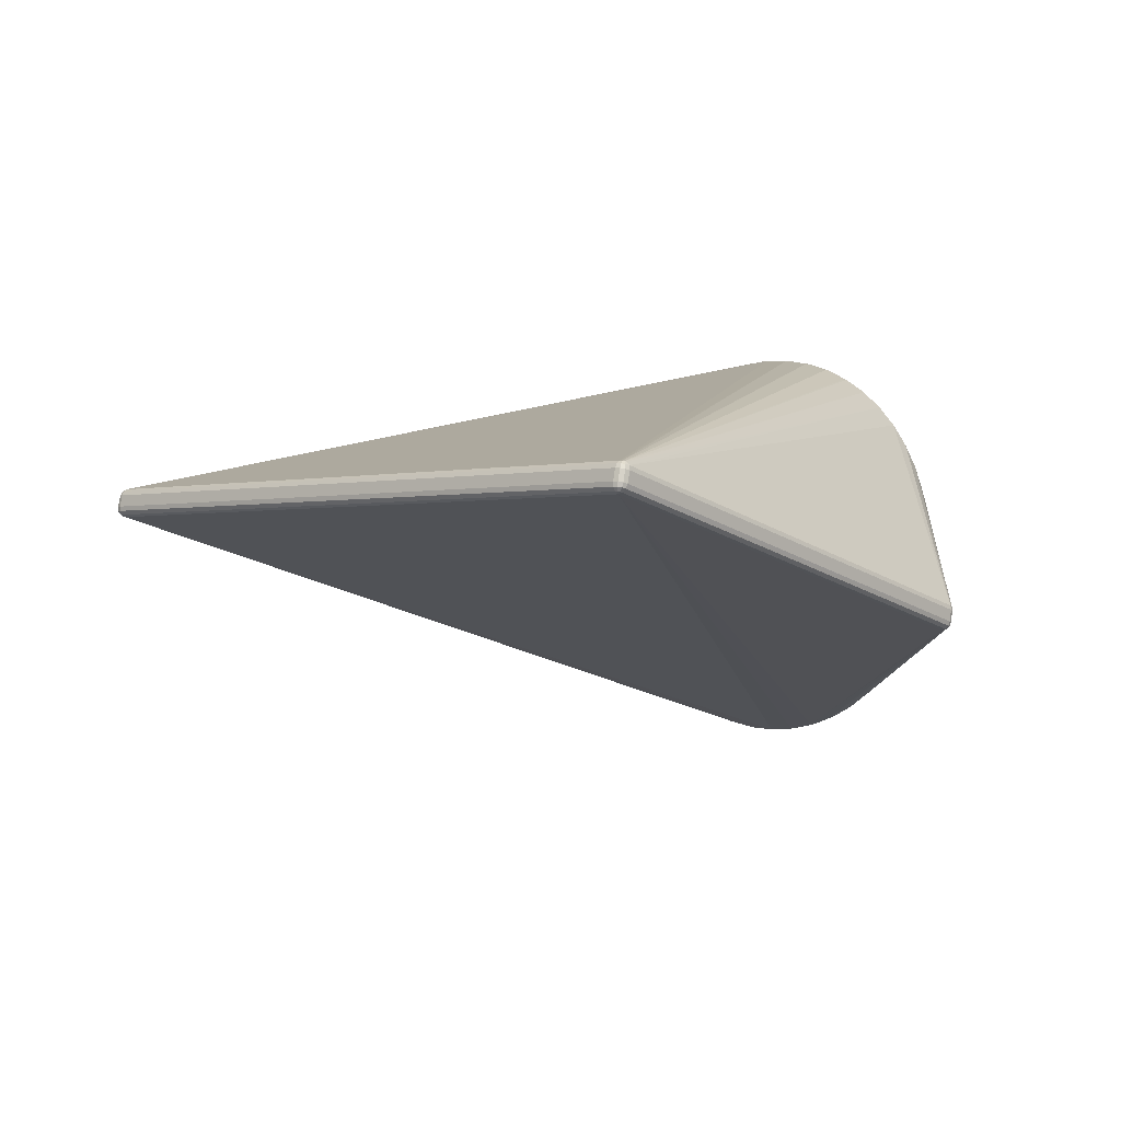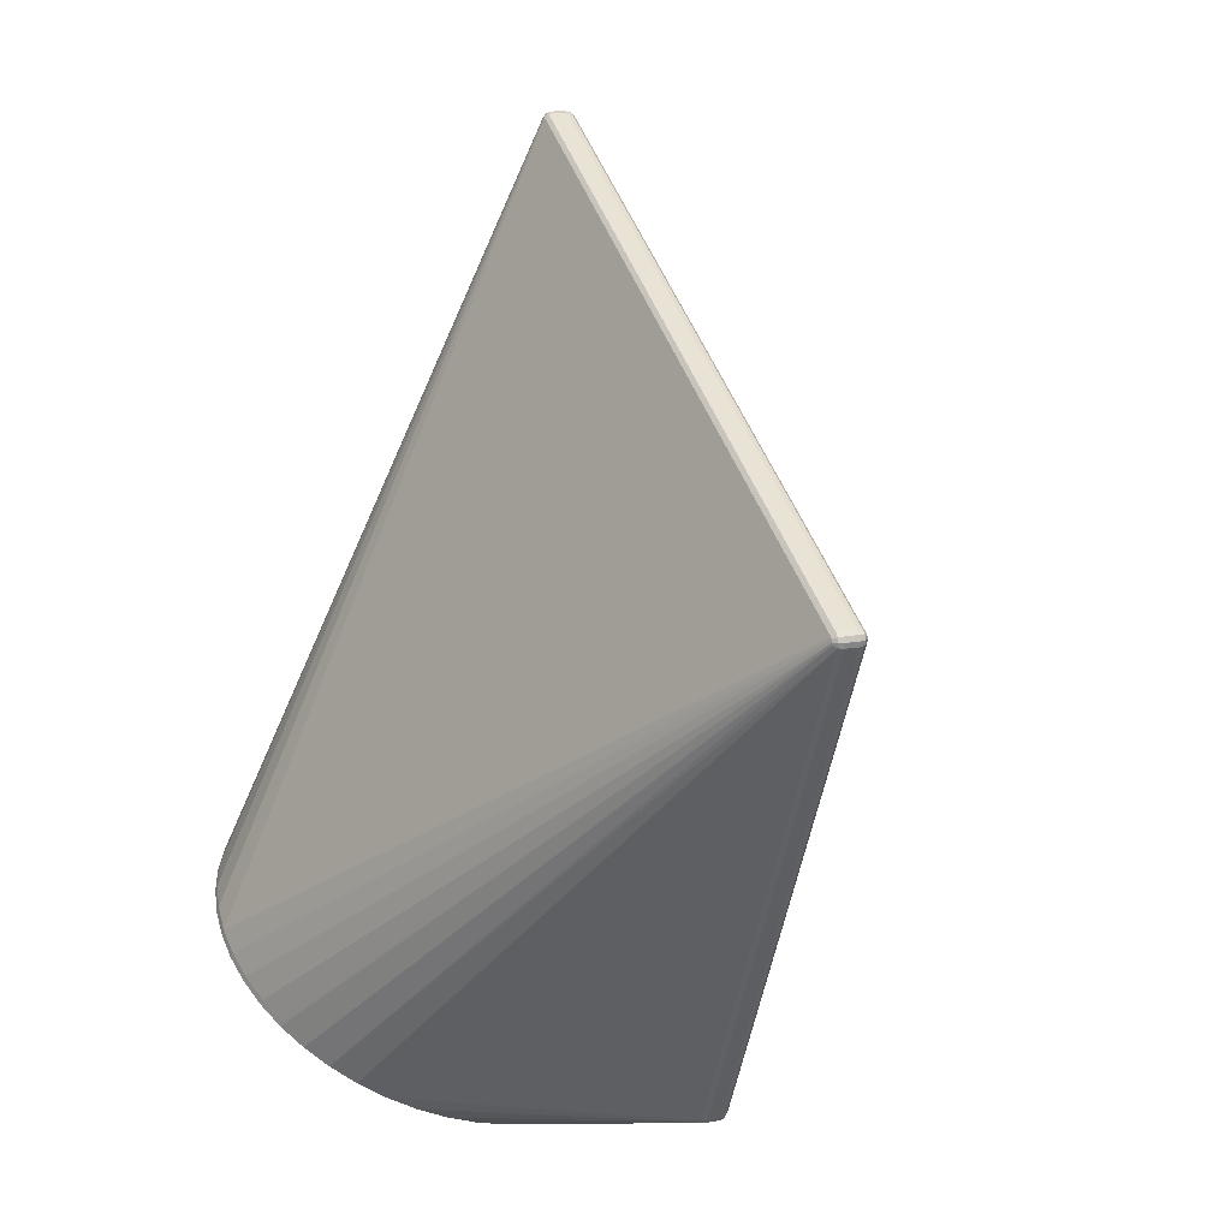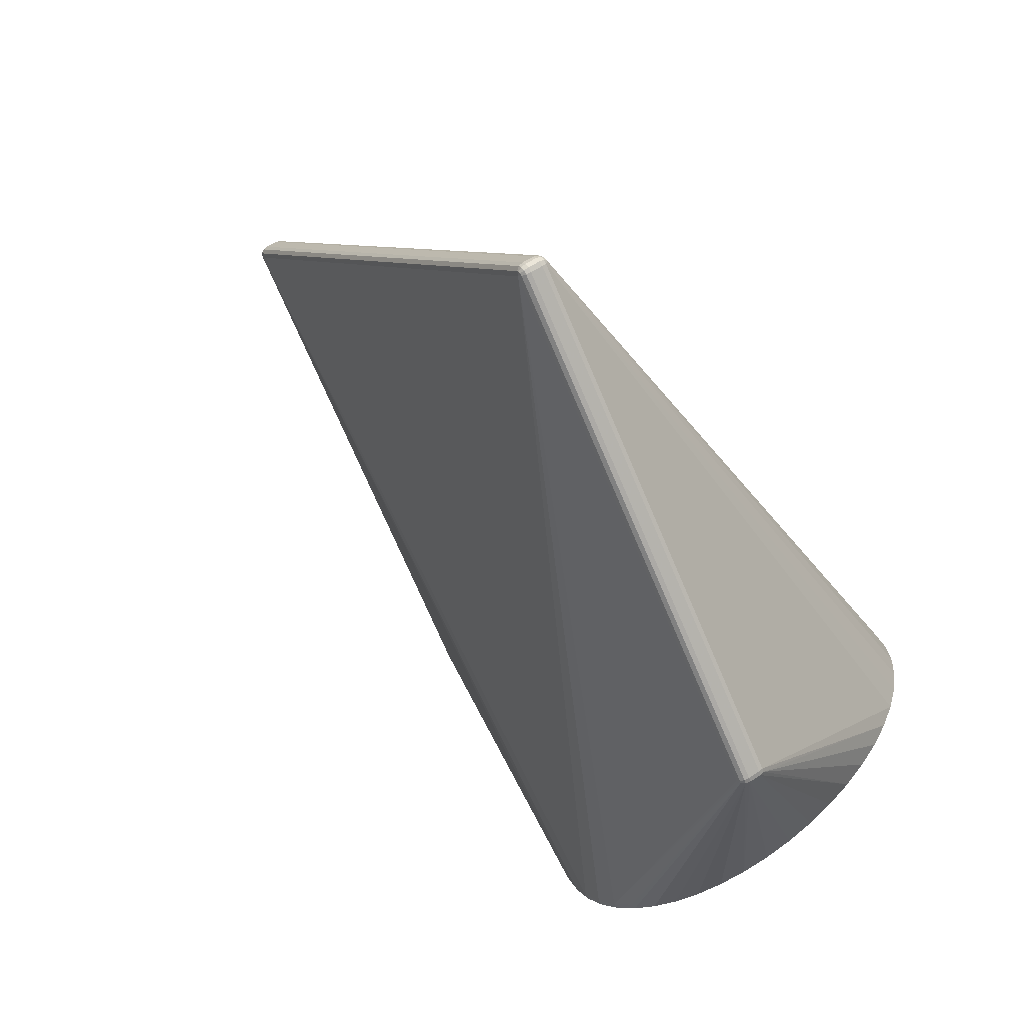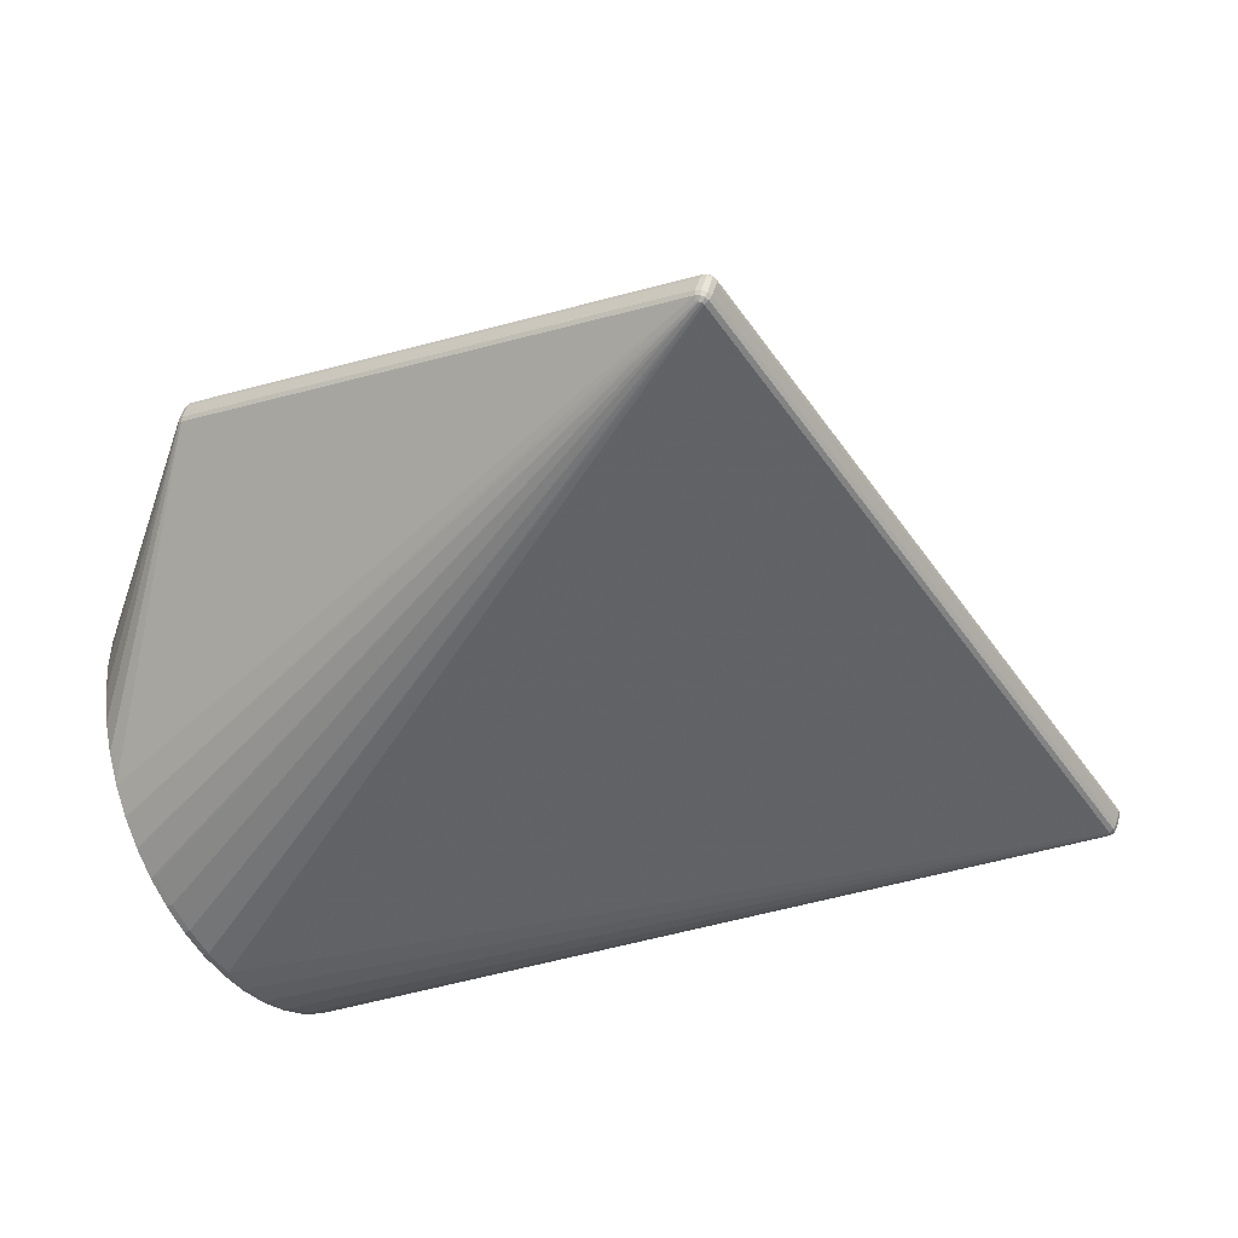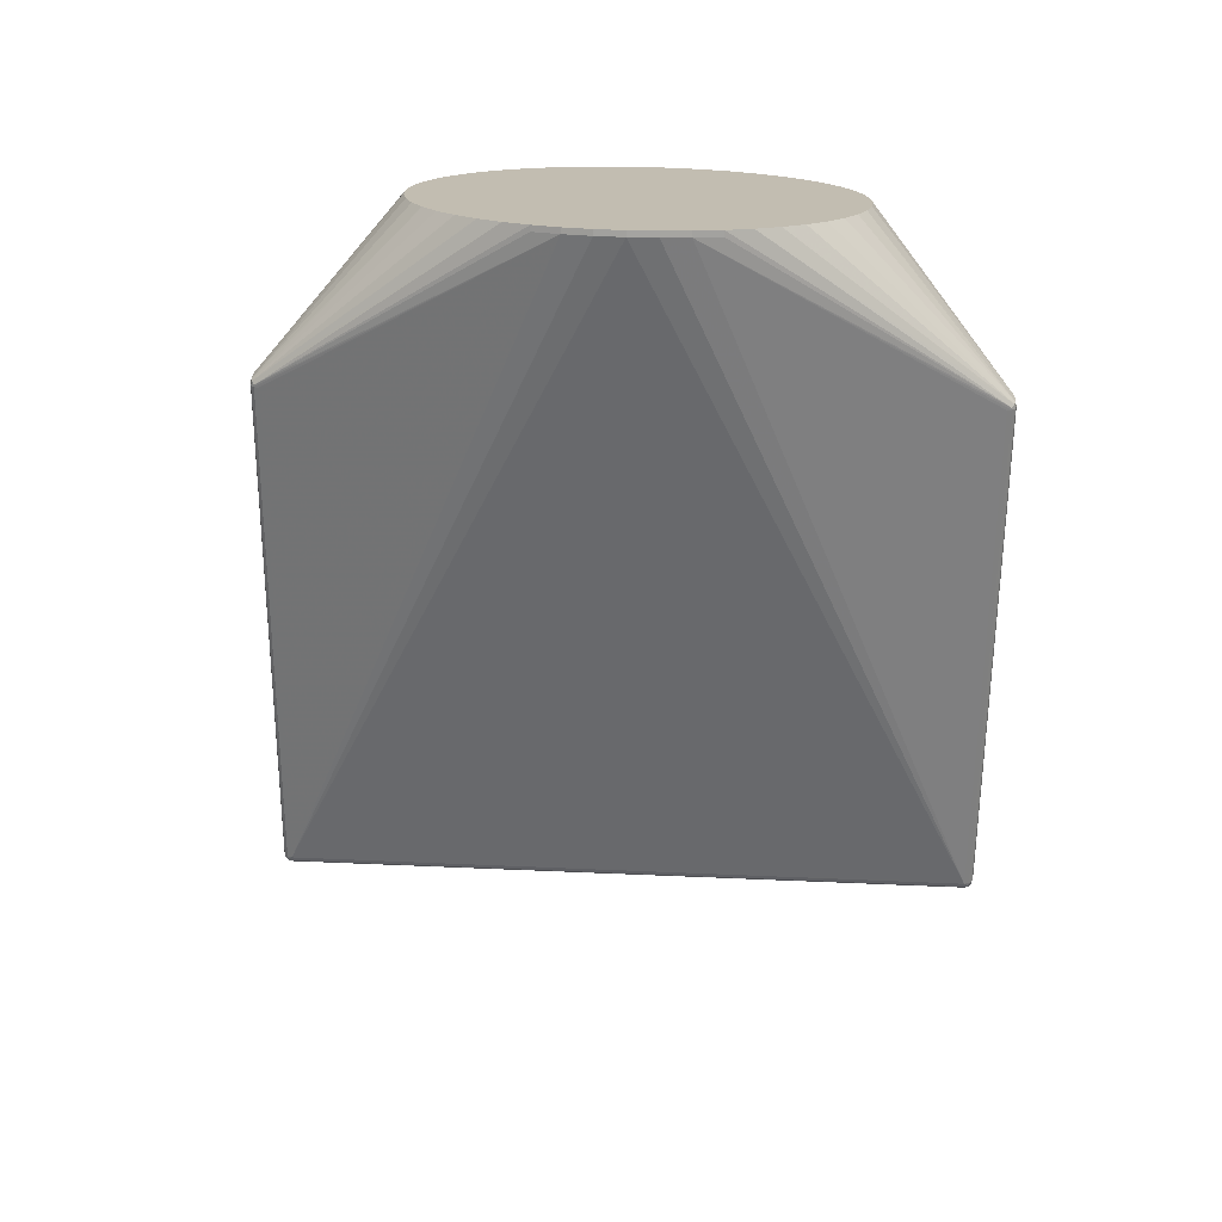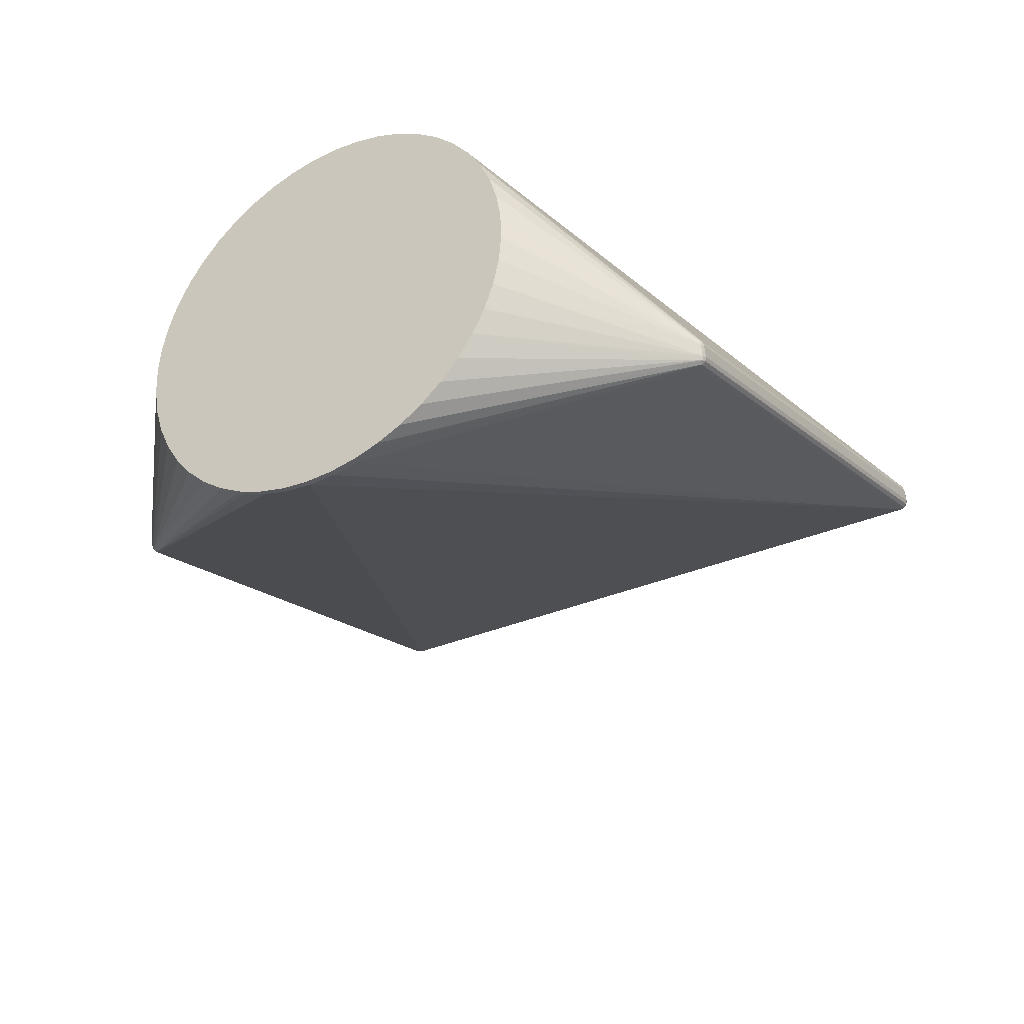
<metadata>
{"format":"obj","ext":"obj","renderer":"f3d","projection":"perspective","resolution":1024,"background":"white","views":[{"elev":3.4,"azim":163.5,"up":"+Z"},{"elev":-19.0,"azim":59.8,"up":"+Y"},{"elev":76.3,"azim":-136.0,"up":"+Y"},{"elev":42.4,"azim":3.9,"up":"+Y"},{"elev":-76.0,"azim":-59.1,"up":"+Z"},{"elev":-37.4,"azim":-26.1,"up":"+Z"}]}
</metadata>
<code>
v 0.06066 0.6468 0.05301
v 0.4704 -0.005608 0.009415
v -0.4307 0.3497 -0.1188
v -0.02099 -0.3027 -0.1624
v 0.0646 0.6491 0.05581
v 0.06266 0.6509 0.05576
v 0.0601 0.6516 0.05532
v 0.05762 0.6509 0.05462
v -0.4338 0.3537 -0.1172
v -0.4355 0.3519 -0.118
v -0.02102 -0.3081 -0.1621
v -0.01854 -0.3074 -0.1614
v 0.4728 -0.01025 0.01045
v 0.4746 -0.008386 0.01123
v 0.4751 -0.00585 0.01188
v 0.4743 -0.003322 0.01222
v 0.06689 0.6502 0.06051
v 0.06353 0.6534 0.06042
v 0.0591 0.6545 0.05967
v 0.0548 0.6533 0.05845
v -0.4366 0.3562 -0.1134
v -0.4396 0.353 -0.1147
v -0.4406 0.3486 -0.1158
v -0.02607 -0.3114 -0.1599
v -0.02165 -0.3125 -0.1592
v -0.01734 -0.3113 -0.158
v 0.474 -0.0142 0.01385
v 0.4771 -0.01097 0.0152
v 0.478 -0.006575 0.01633
v 0.4766 -0.002198 0.01692
v 0.06692 0.6499 0.06585
v 0.06304 0.6535 0.06575
v 0.05793 0.6549 0.06488
v 0.05296 0.6535 0.06347
v -0.4384 0.3563 -0.1083
v -0.4419 0.3526 -0.1099
v -0.443 0.3475 -0.1112
v -0.02779 -0.3136 -0.1554
v -0.02268 -0.3149 -0.1545
v -0.01771 -0.3135 -0.1531
v 0.4737 -0.0164 0.01872
v 0.4772 -0.01267 0.02027
v 0.4783 -0.007592 0.02157
v 0.4767 -0.002538 0.02226
v 0.06396 0.6471 0.07903
v 0.06008 0.6508 0.07892
v 0.05497 0.6521 0.07805
v 0.05 0.6507 0.07665
v -0.4414 0.3536 -0.09515
v -0.4449 0.3499 -0.09671
v -0.02564 -0.3177 -0.1413
v -0.02067 -0.3163 -0.1399
v 0.4707 -0.01913 0.03189
v 0.4742 -0.0154 0.03345
v 0.4753 -0.01033 0.03475
v 0.4737 -0.005272 0.03544
v 0.06172 0.6454 0.08357
v 0.05836 0.6486 0.08348
v 0.05394 0.6497 0.08273
v 0.04963 0.6485 0.08151
v -0.4418 0.3514 -0.09029
v -0.4448 0.3482 -0.09164
v -0.02681 -0.3173 -0.1361
v -0.02251 -0.3161 -0.1349
v 0.4689 -0.01899 0.03691
v 0.4719 -0.01576 0.03826
v 0.4729 -0.01136 0.03939
v 0.4715 -0.006985 0.03998
v 0.05781 0.6428 0.08611
v 0.05587 0.6446 0.08606
v 0.05331 0.6453 0.08562
v 0.05083 0.6446 0.08492
v 0.4661 -0.01654 0.04074
v 0.4678 -0.01467 0.04152
v 0.4683 -0.01214 0.04217
v 0.4675 -0.009611 0.04252
v -0.2614 -0.2934 -0.05507
v -0.2629 -0.2939 -0.02305
v -0.2665 -0.2909 0.008666
v -0.2722 -0.2844 0.03953
v -0.2801 -0.2745 0.069
v -0.2898 -0.2614 0.0966
v -0.3012 -0.2453 0.1218
v -0.3142 -0.2264 0.1443
v -0.3286 -0.2052 0.1635
v -0.344 -0.1819 0.1793
v -0.3602 -0.157 0.1913
v -0.3769 -0.1309 0.1993
v -0.394 -0.104 0.2032
v -0.4109 -0.07677 0.2029
v -0.4276 -0.04973 0.1985
v -0.4436 -0.02331 0.1899
v -0.4587 0.002034 0.1774
v -0.4727 0.02587 0.1611
v -0.4853 0.04778 0.1414
v -0.4963 0.06741 0.1186
v -0.5055 0.08441 0.09299
v -0.5127 0.09849 0.06511
v -0.5179 0.1094 0.03542
v -0.5209 0.117 0.004409
v -0.5217 0.1211 -0.02738
v -0.5203 0.1216 -0.0594
v -0.5167 0.1186 -0.09112
v -0.5109 0.1121 -0.122
v -0.5031 0.1022 -0.1515
v -0.4934 0.0891 -0.179
v -0.4819 0.07298 -0.2043
v -0.4689 0.05414 -0.2267
v -0.4546 0.03289 -0.246
v -0.4392 0.009614 -0.2618
v -0.423 -0.0153 -0.2738
v -0.4062 -0.04144 -0.2818
v -0.3892 -0.06833 -0.2857
v -0.3723 -0.09553 -0.2854
v -0.3556 -0.1226 -0.2809
v -0.3396 -0.149 -0.2724
v -0.3245 -0.1743 -0.2598
v -0.3105 -0.1982 -0.2436
v -0.2979 -0.2201 -0.2239
v -0.2869 -0.2397 -0.201
v -0.2777 -0.2567 -0.1754
v -0.2704 -0.2708 -0.1476
v -0.2653 -0.2817 -0.1179
v -0.2622 -0.2893 -0.08686
v -0.3229 -0.2017 0.1639
v -0.3383 -0.1784 0.1796
v -0.3545 -0.1535 0.1916
v -0.3713 -0.1273 0.1996
v -0.3883 -0.1004 0.2035
v -0.4053 -0.07324 0.2032
v -0.4219 -0.0462 0.1988
v -0.4379 -0.01978 0.1902
v -0.4531 0.00556 0.1777
v -0.4336 0.01314 -0.2614
v -0.4173 -0.01178 -0.2734
v -0.4006 -0.03791 -0.2815
v -0.3836 -0.06481 -0.2854
v -0.3666 -0.09201 -0.2851
v -0.35 -0.119 -0.2806
v -0.3339 -0.1455 -0.272
f 137 1 2
f 2 1 5
f 77 78 124
f 129 76 69
f 69 76 68
f 22 109 108
f 108 109 107
f 1 135 3
f 3 8 1
f 136 135 1
f 1 137 136
f 77 124 51
f 51 78 77
f 61 96 60
f 96 61 97
f 30 31 44
f 30 44 43
f 56 31 45
f 44 31 56
f 43 44 56
f 60 59 47
f 47 48 60
f 71 59 60
f 107 106 23
f 22 108 23
f 23 108 107
f 6 5 1
f 33 20 34
f 34 47 33
f 48 47 34
f 8 3 9
f 9 3 135
f 112 137 113
f 112 136 137
f 28 42 27
f 27 42 41
f 80 82 78
f 83 82 65
f 101 100 50
f 130 129 69
f 130 91 90
f 89 129 130
f 130 90 89
f 105 106 107
f 105 23 106
f 98 100 101
f 99 100 98
f 76 129 128
f 128 129 89
f 2 5 16
f 31 30 17
f 5 6 17
f 17 16 5
f 30 16 17
f 69 68 57
f 57 58 69
f 45 58 57
f 57 56 45
f 68 56 57
f 46 58 45
f 45 31 46
f 46 47 59
f 59 58 46
f 72 71 60
f 72 94 71
f 1 8 7
f 7 6 1
f 20 8 21
f 8 9 21
f 21 9 22
f 107 109 110
f 78 97 102
f 102 105 107
f 107 110 102
f 102 110 112
f 102 98 101
f 97 98 102
f 104 105 102
f 101 50 102
f 13 27 12
f 2 13 12
f 113 137 138
f 138 137 2
f 114 115 116
f 114 112 113
f 113 138 114
f 114 138 115
f 114 120 78
f 116 120 114
f 78 102 114
f 114 102 112
f 11 116 140
f 123 51 124
f 79 80 78
f 82 80 81
f 67 68 76
f 67 56 68
f 22 23 36
f 36 21 22
f 91 130 131
f 131 71 132
f 96 97 95
f 97 94 95
f 60 96 95
f 94 72 95
f 95 72 60
f 71 94 93
f 62 97 61
f 62 98 97
f 99 98 62
f 62 100 99
f 62 50 100
f 126 86 85
f 14 13 2
f 28 27 14
f 14 27 13
f 31 17 32
f 32 46 31
f 33 47 32
f 47 46 32
f 19 8 20
f 19 7 8
f 19 20 33
f 6 7 19
f 33 32 19
f 112 110 111
f 111 134 135
f 110 134 111
f 139 138 2
f 115 138 139
f 139 12 11
f 11 140 139
f 116 115 139
f 139 140 116
f 117 120 116
f 117 116 11
f 41 53 40
f 40 27 41
f 120 117 119
f 119 117 118
f 122 124 78
f 122 123 124
f 63 81 80
f 80 79 63
f 78 51 63
f 63 79 78
f 43 56 55
f 56 67 55
f 54 55 67
f 41 42 54
f 54 53 41
f 54 42 43
f 43 55 54
f 103 102 50
f 50 36 103
f 104 102 103
f 103 36 104
f 23 105 37
f 37 36 23
f 37 105 104
f 104 36 37
f 60 48 49
f 49 61 60
f 49 62 61
f 50 62 49
f 71 131 70
f 69 58 70
f 70 130 69
f 70 131 130
f 70 58 59
f 59 71 70
f 132 71 133
f 71 93 133
f 92 131 132
f 91 131 92
f 132 133 92
f 92 133 93
f 90 91 92
f 89 90 92
f 92 94 89
f 92 93 94
f 76 128 75
f 128 127 75
f 75 67 76
f 87 82 83
f 83 85 87
f 87 85 86
f 89 94 87
f 78 82 87
f 87 97 78
f 87 94 97
f 84 85 83
f 2 16 15
f 15 14 2
f 18 17 6
f 6 19 18
f 18 32 17
f 18 19 32
f 10 9 135
f 135 134 10
f 22 9 10
f 10 134 110
f 10 109 22
f 10 110 109
f 2 12 4
f 4 139 2
f 12 139 4
f 39 40 51
f 51 123 39
f 123 122 39
f 39 122 38
f 120 119 24
f 24 119 118
f 78 120 121
f 121 122 78
f 38 122 121
f 120 24 121
f 121 24 38
f 82 81 64
f 81 63 64
f 64 65 82
f 64 53 65
f 35 36 50
f 50 49 35
f 21 36 35
f 35 34 20
f 20 21 35
f 48 34 35
f 35 49 48
f 126 85 125
f 66 54 67
f 65 53 66
f 53 54 66
f 88 128 89
f 89 87 88
f 88 87 127
f 88 127 128
f 85 84 74
f 74 125 85
f 126 125 74
f 65 66 74
f 74 127 126
f 74 75 127
f 67 75 74
f 74 66 67
f 29 16 30
f 29 15 16
f 29 30 43
f 28 14 29
f 14 15 29
f 43 42 29
f 29 42 28
f 26 12 27
f 27 40 26
f 25 39 38
f 38 24 25
f 40 39 25
f 25 26 40
f 25 24 118
f 11 12 25
f 12 26 25
f 25 117 11
f 118 117 25
f 52 63 51
f 52 64 63
f 51 40 52
f 52 40 53
f 53 64 52
f 73 84 83
f 73 74 84
f 83 65 73
f 65 74 73
f 136 112 111
f 135 136 111
f 126 127 87
f 87 86 126

</code>
